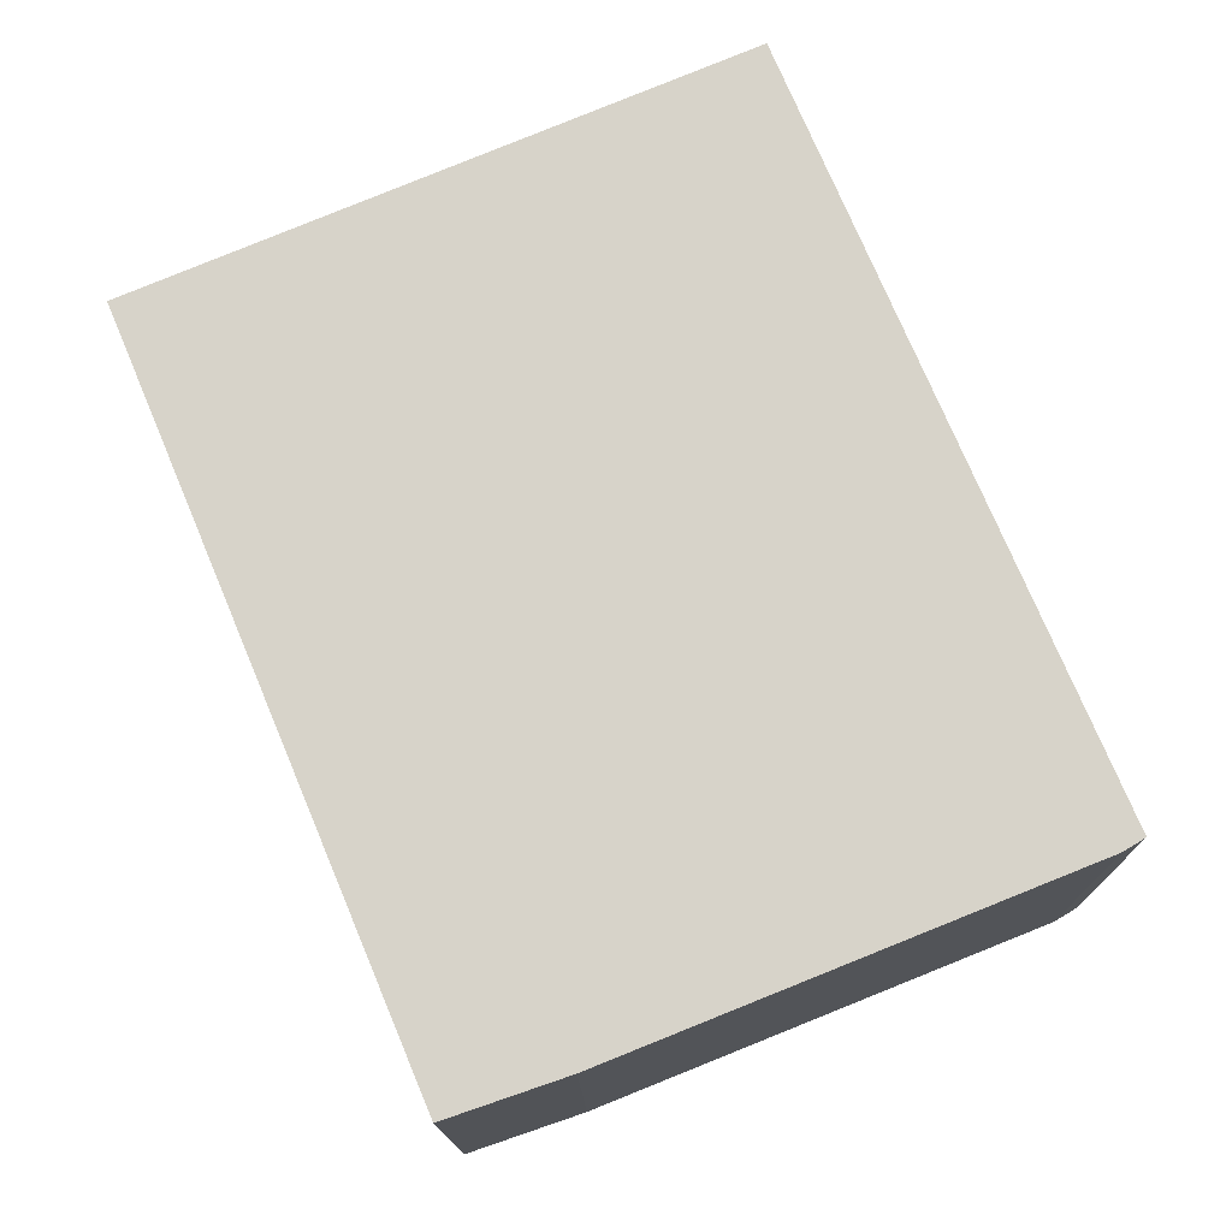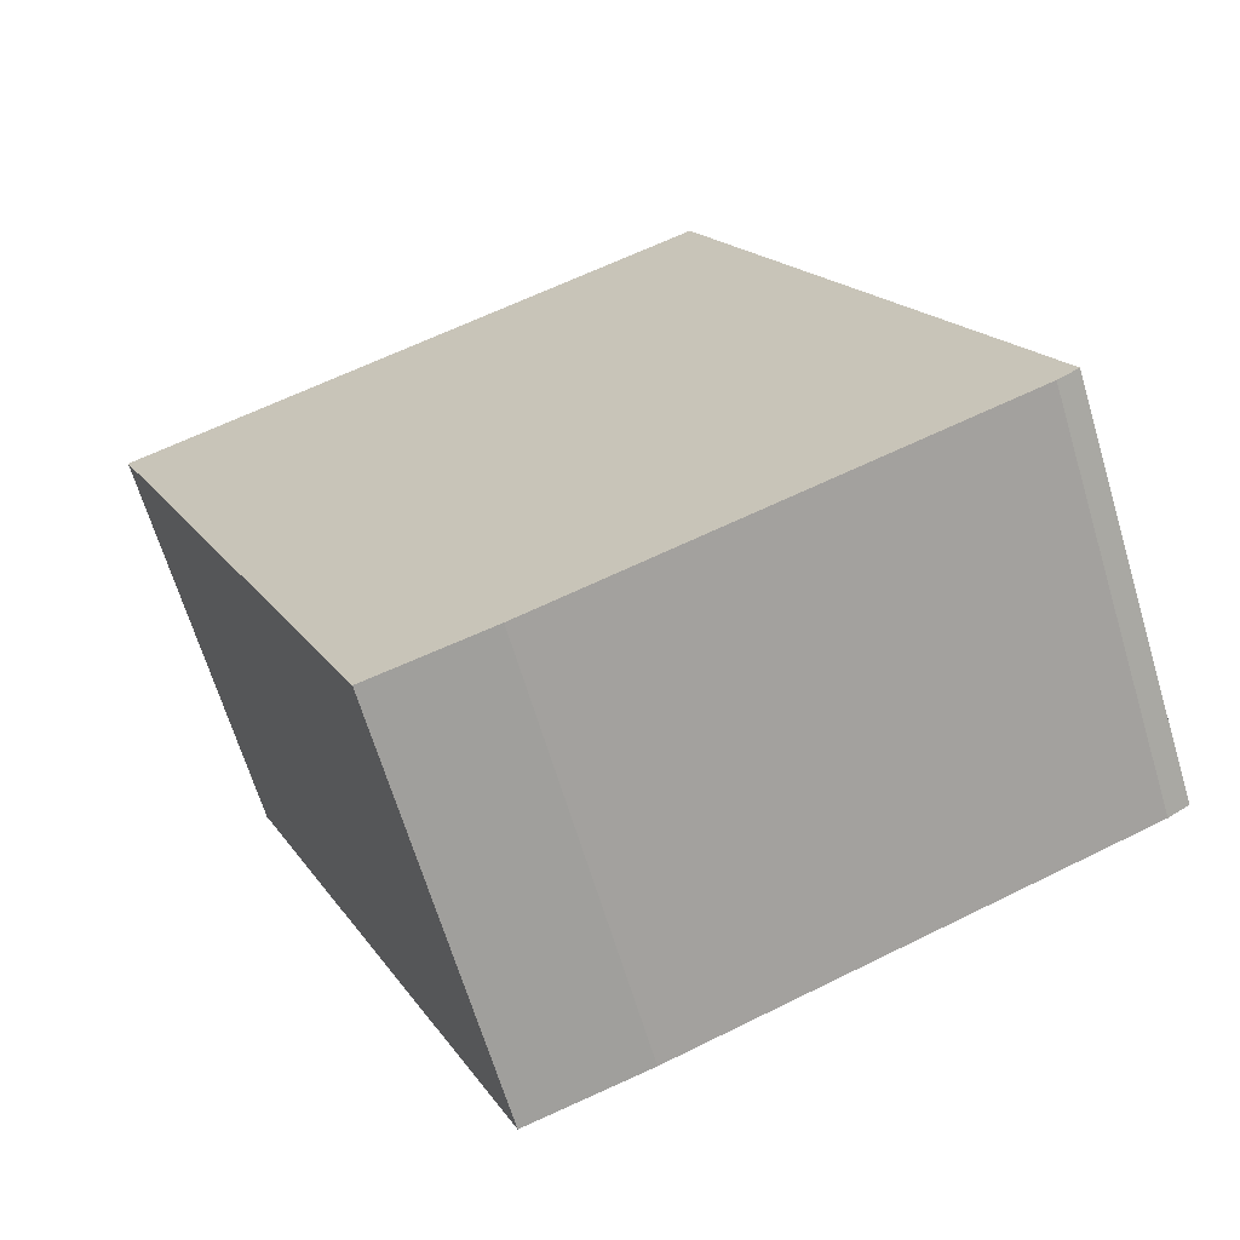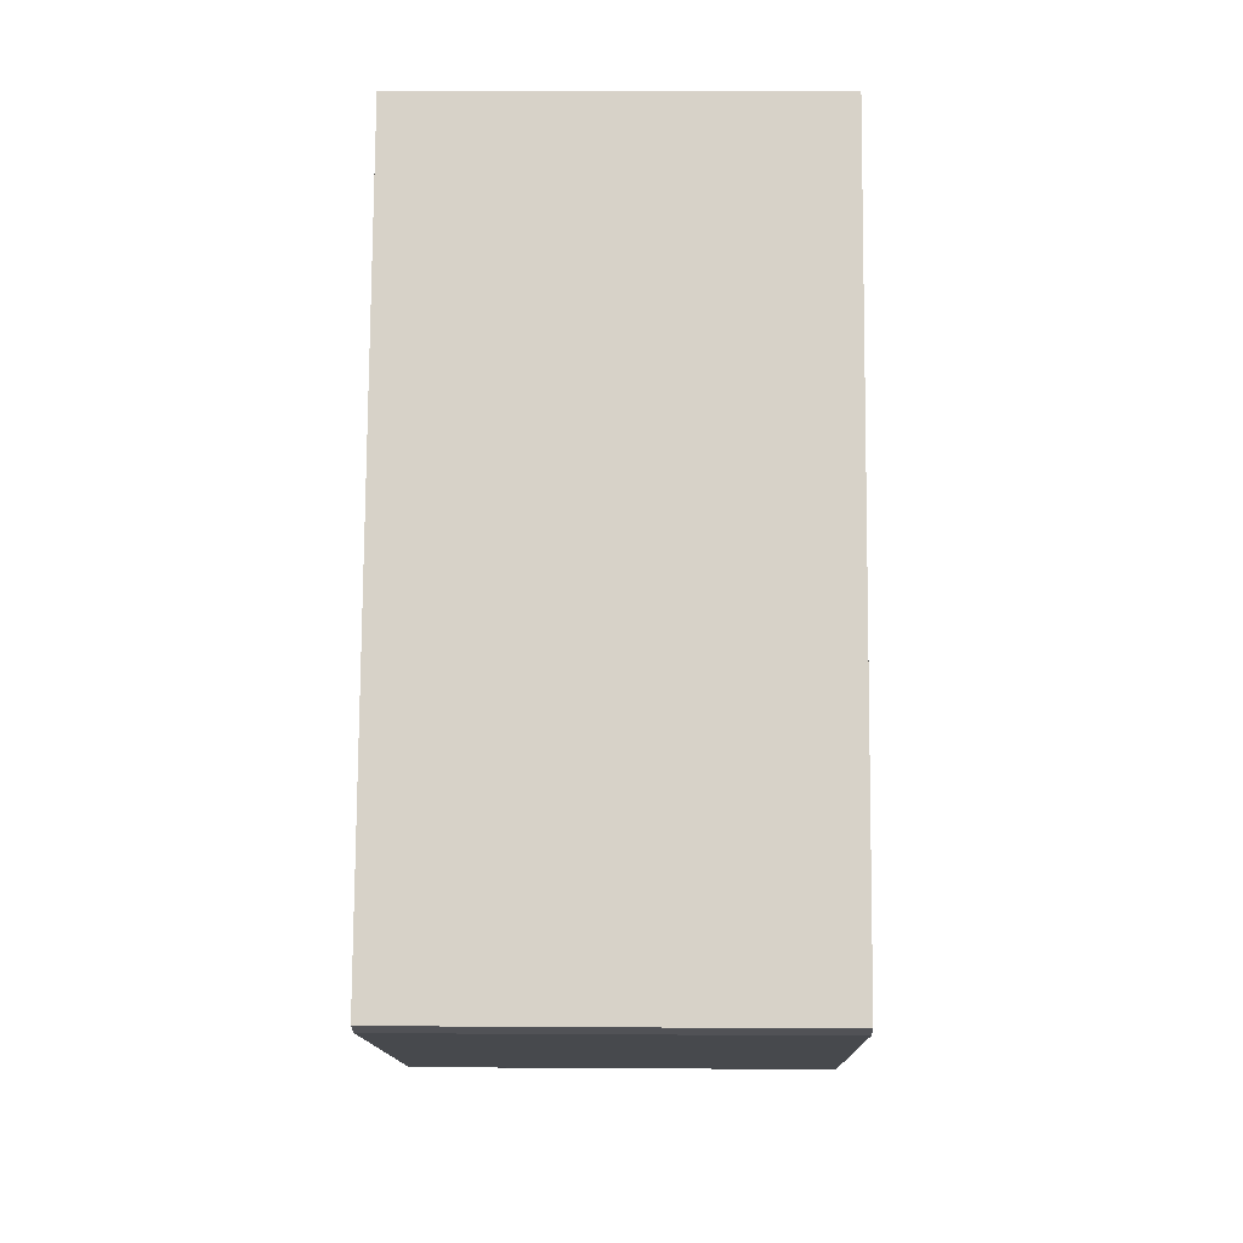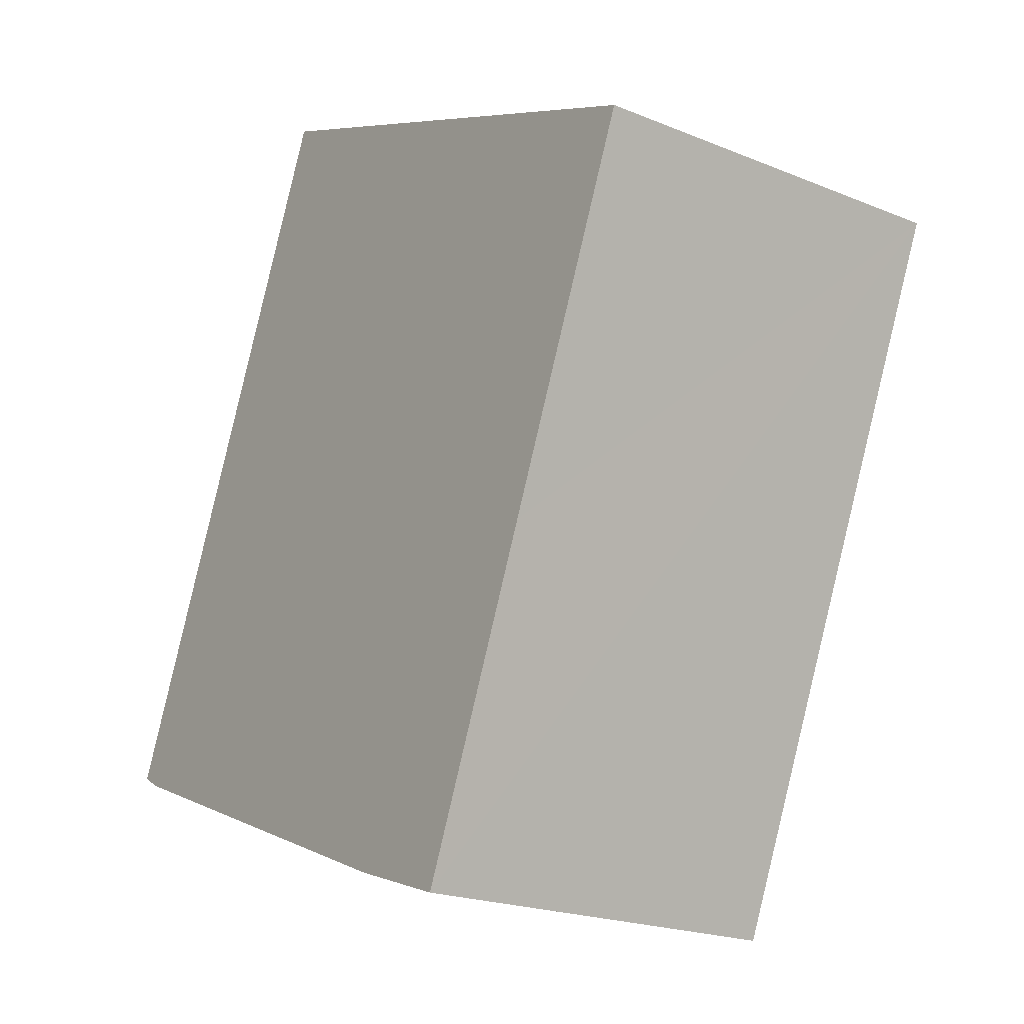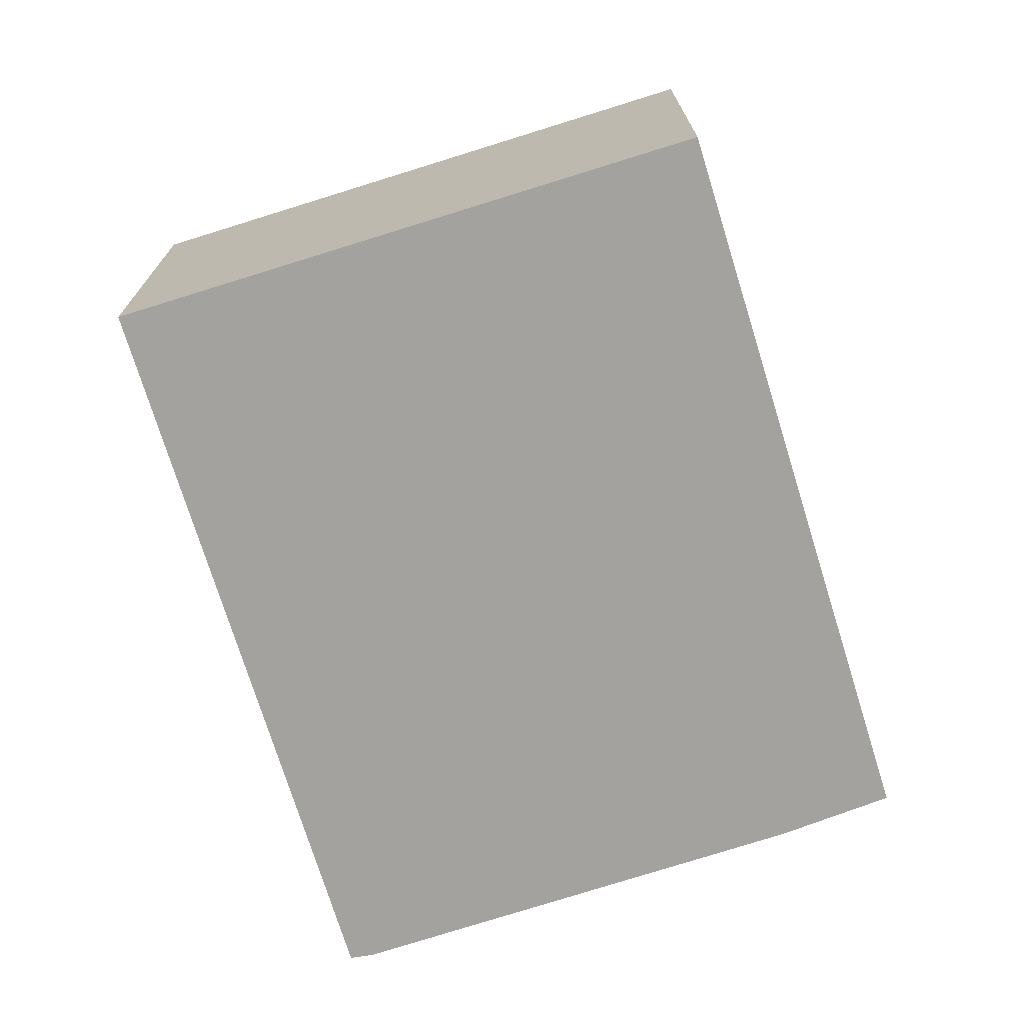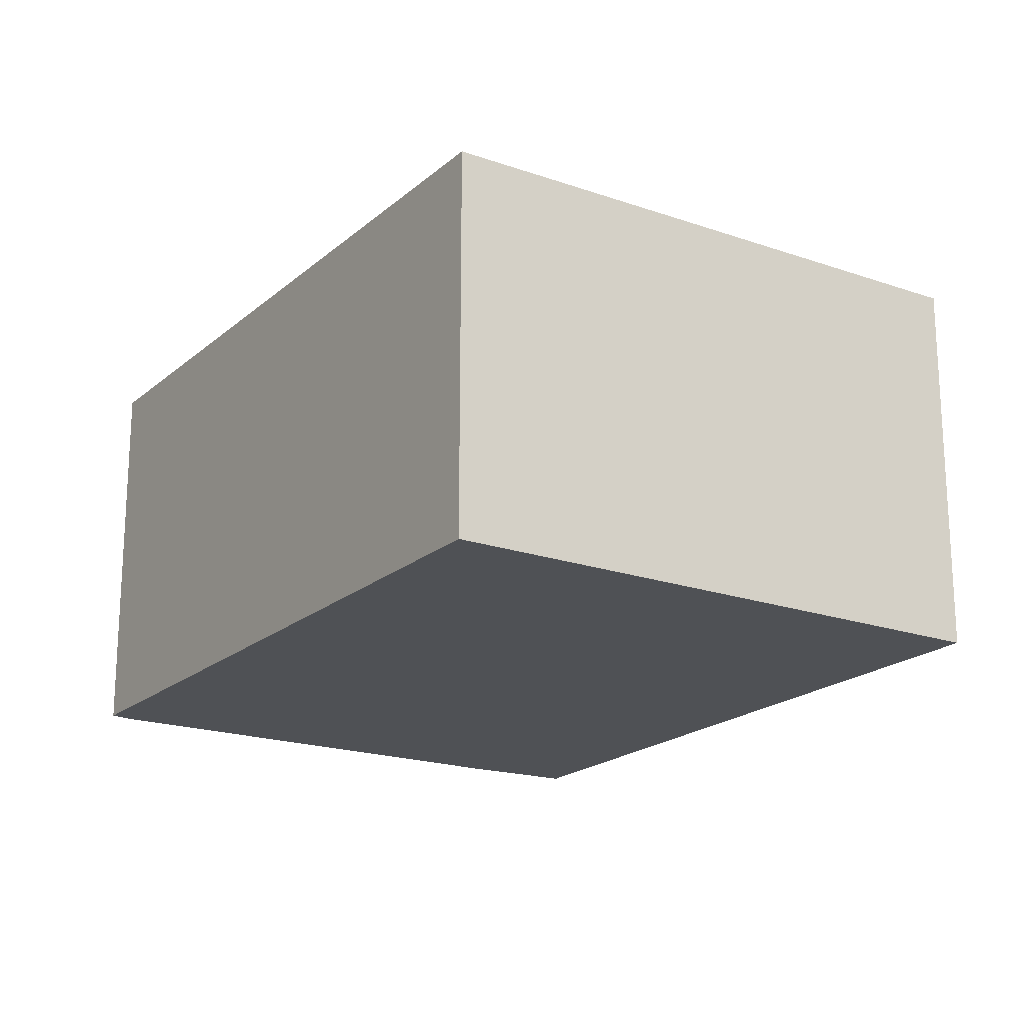
<metadata>
{"format":"obj","ext":"obj","renderer":"f3d","projection":"perspective","resolution":1024,"background":"white","views":[{"elev":-14.2,"azim":-179.4,"up":"+Z"},{"elev":-66.7,"azim":-163.2,"up":"+Z"},{"elev":10.0,"azim":-89.0,"up":"+Z"},{"elev":-21.0,"azim":53.8,"up":"+Z"},{"elev":-72.6,"azim":40.0,"up":"+Y"},{"elev":-19.7,"azim":-10.3,"up":"+Y"}]}
</metadata>
<code>
v  6.081 3.388 0.834
v  2.554 3.388 5.991
v  7.392 3.388 3.97
v  4.917 3.388 -1.953
v  3.944 3.388 -1.621
v  0.175 3.388 -0.106
v  0 3.388 2.075e-16
v  4.917 1.196e-16 -1.953
v  3.944 9.926e-17 -1.621
v  0.175 6.491e-18 -0.106
v  0 0 0
v  2.554 -3.668e-16 5.991
v  7.392 -2.431e-16 3.97
v  6.081 -5.107e-17 0.834
g defaultobject
f 1 2 3
f 2 1 4
f 2 4 5
f 2 5 6
f 2 6 7
f 8 5 4
f 5 8 9
f 9 6 5
f 6 9 10
f 10 7 6
f 7 10 11
f 11 2 7
f 2 11 12
f 12 3 2
f 3 12 13
f 1 8 4
f 8 1 3
f 8 3 14
f 14 3 13
f 9 11 10
f 11 9 12
f 12 9 8
f 12 8 14
f 12 14 13

</code>
